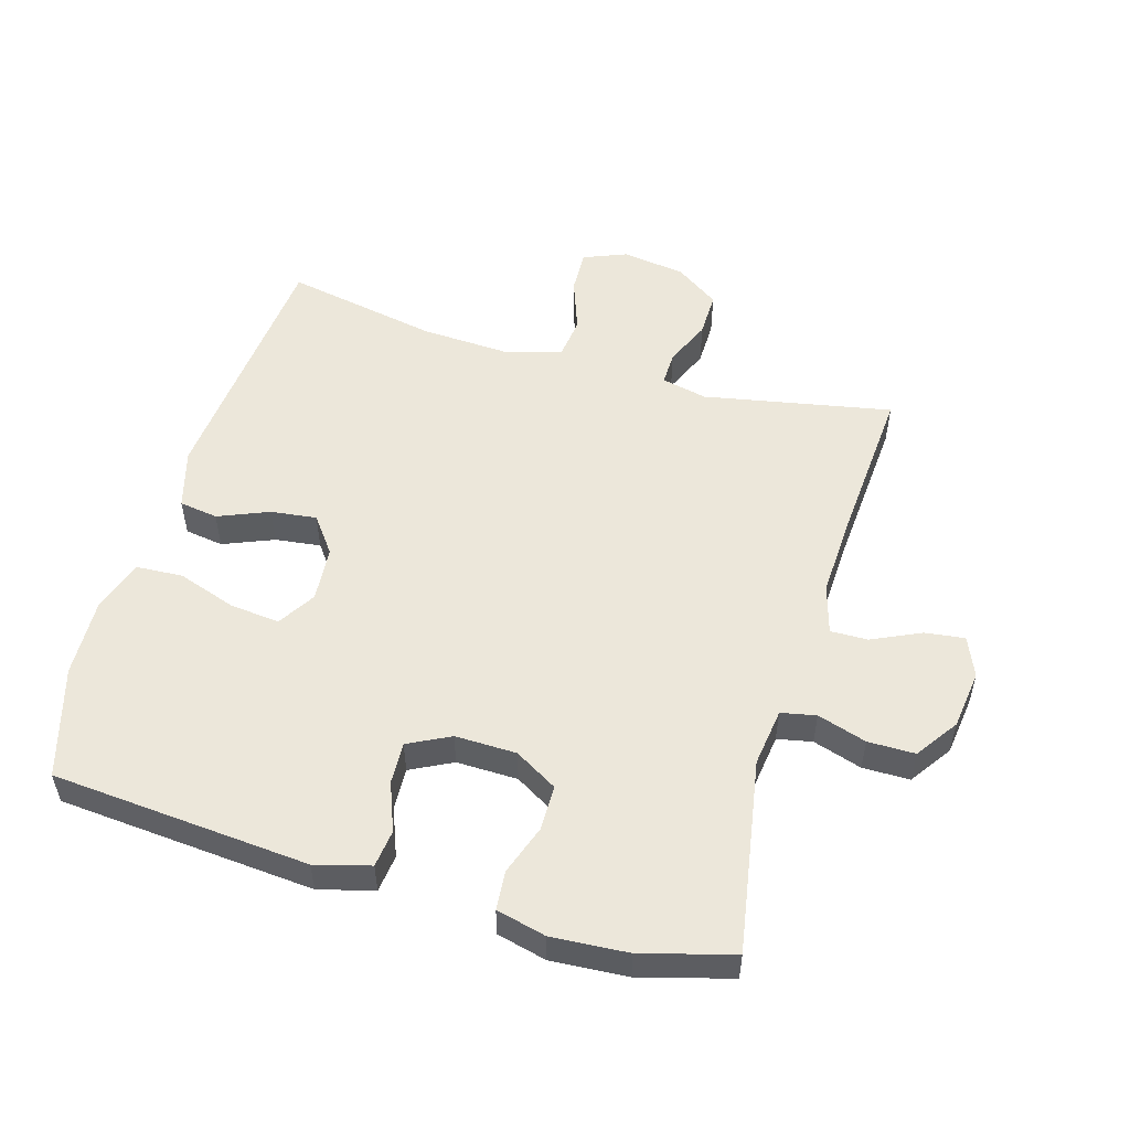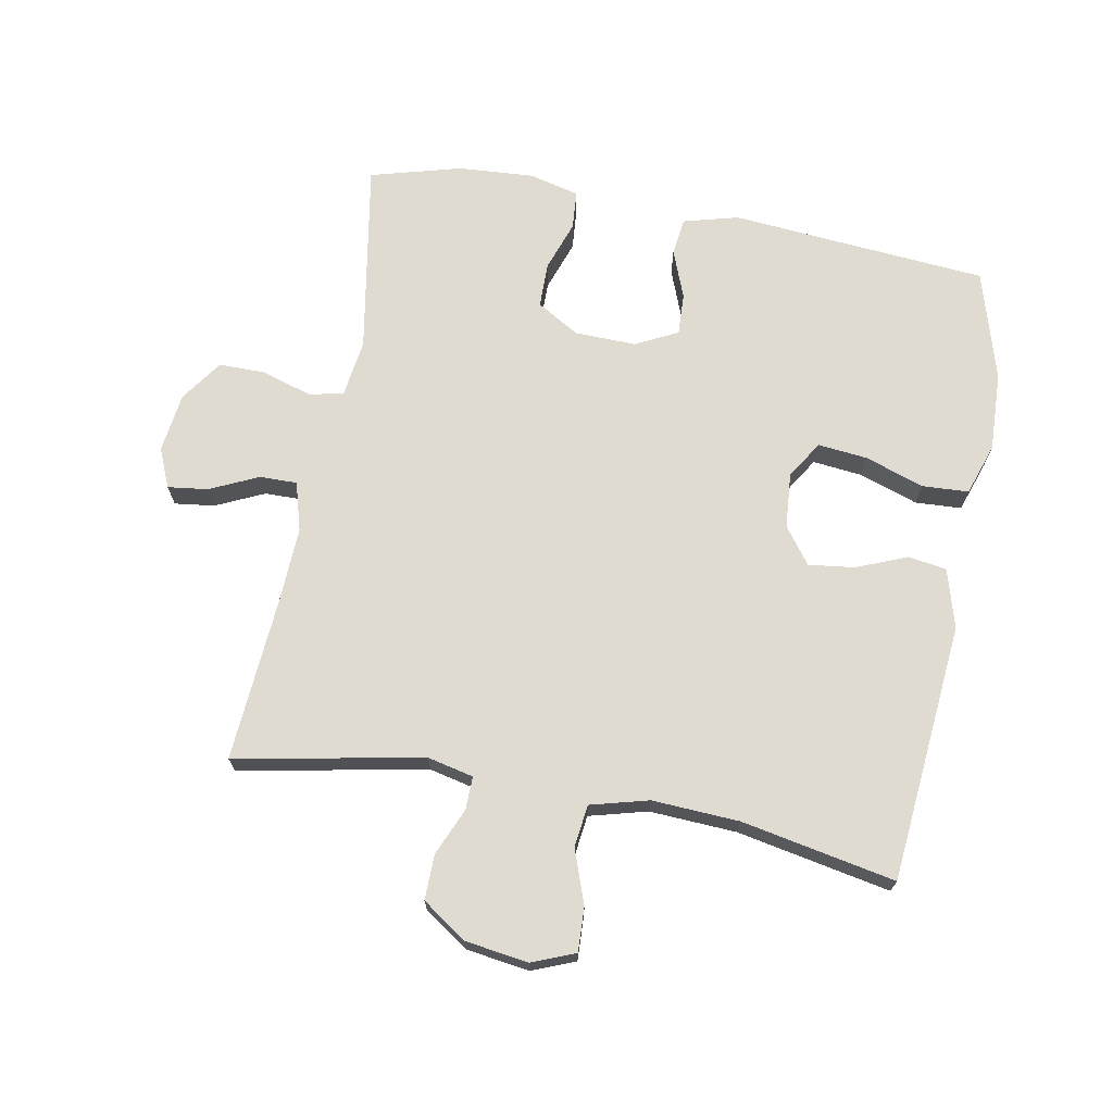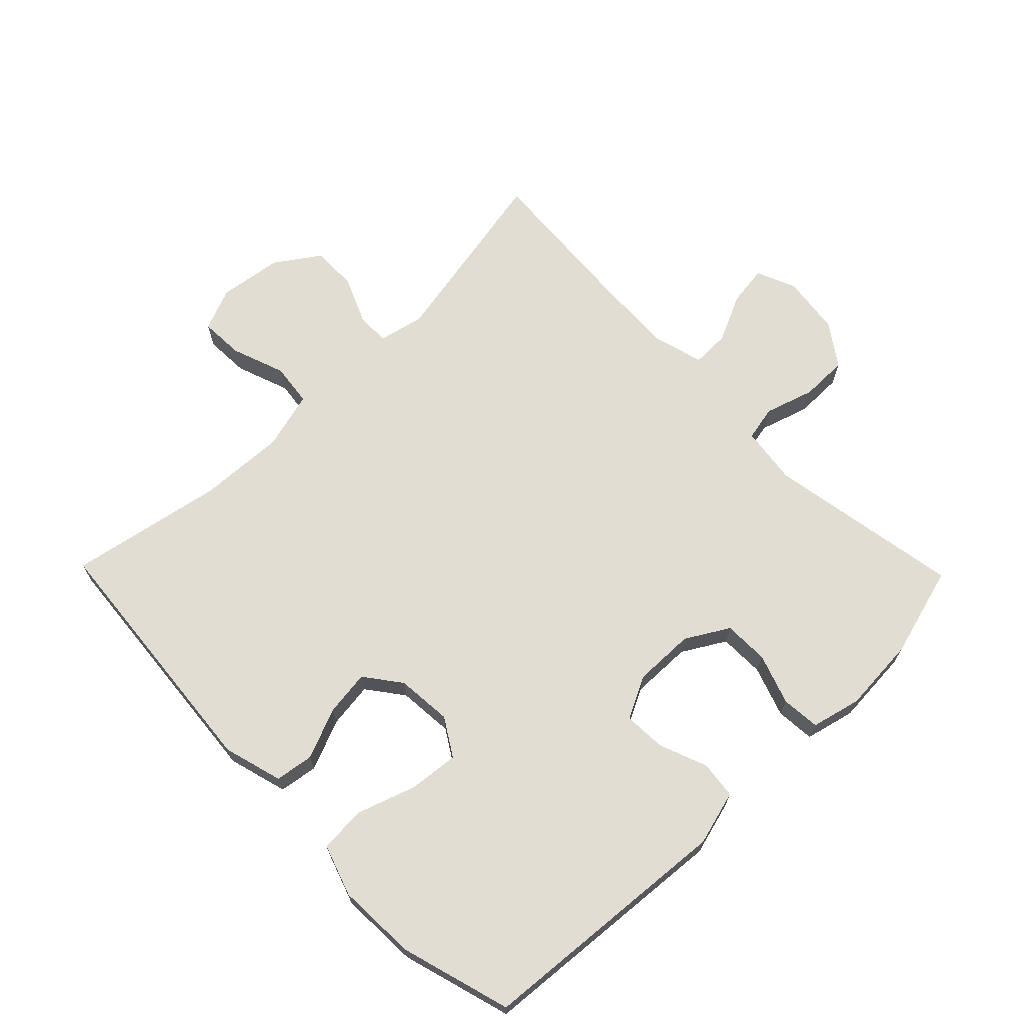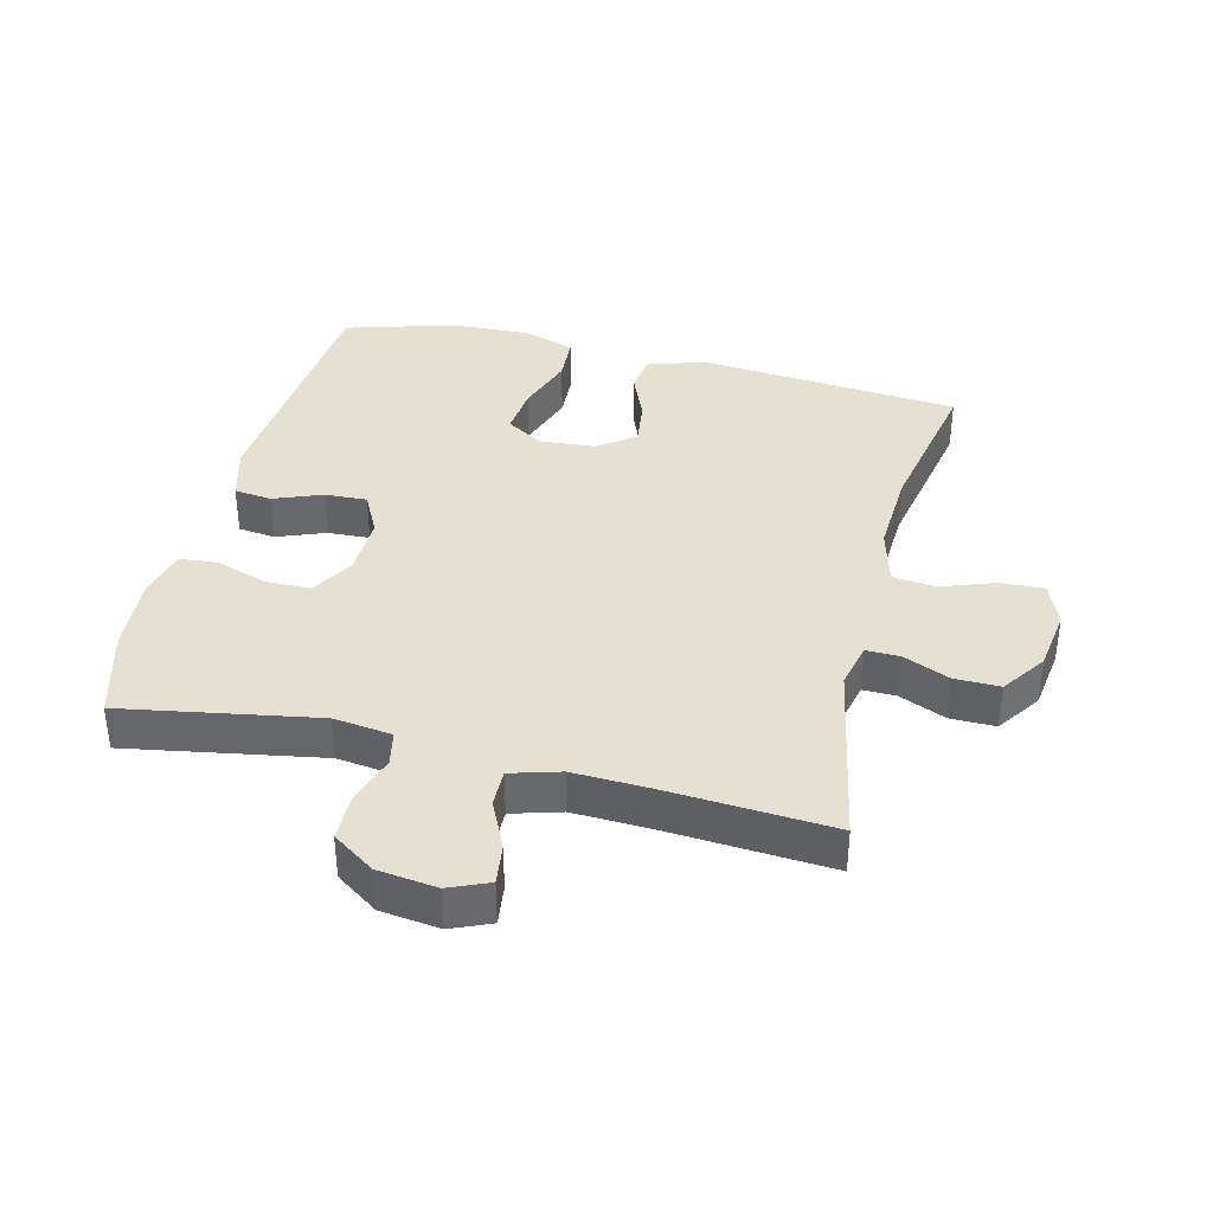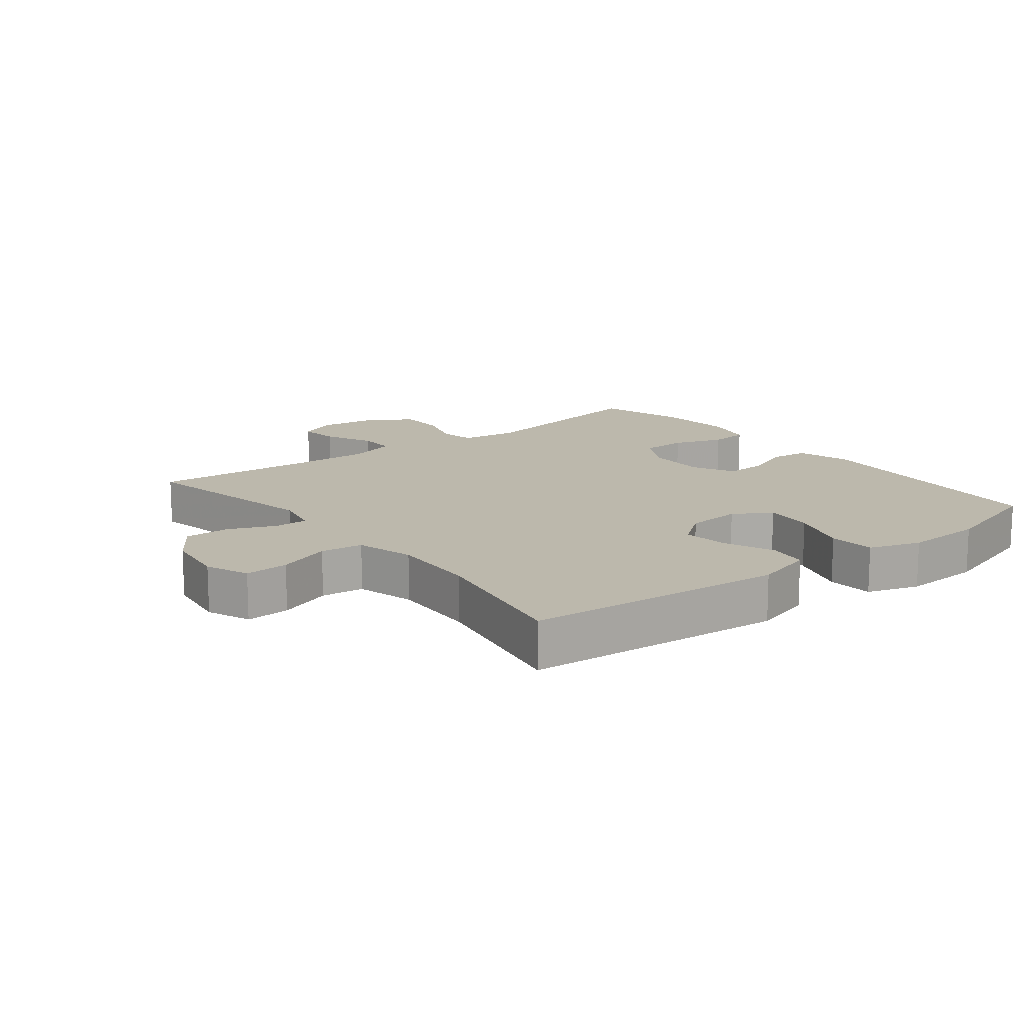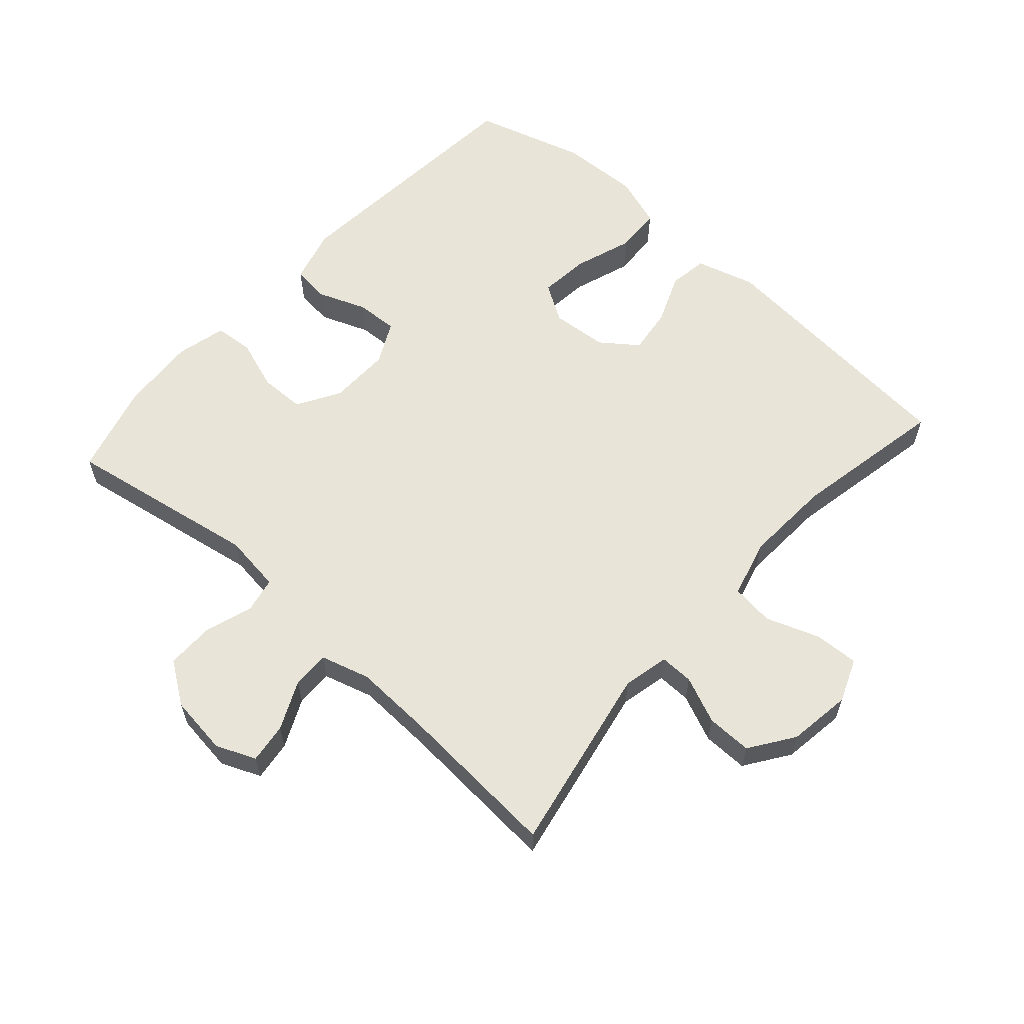
<metadata>
{"format":"obj","ext":"obj","renderer":"f3d","projection":"perspective","resolution":1024,"background":"white","views":[{"elev":53.0,"azim":16.3,"up":"+Y"},{"elev":70.0,"azim":-169.4,"up":"+Y"},{"elev":68.3,"azim":-44.3,"up":"+Y"},{"elev":37.6,"azim":103.8,"up":"+Y"},{"elev":14.6,"azim":-128.3,"up":"+Y"},{"elev":60.1,"azim":131.8,"up":"+Y"}]}
</metadata>
<code>
v -0.5 0.07 0.5
v -0.101 0.07 0.533
v -0.016 0.07 0.51
v -0.009 0.07 0.452
v -0.038 0.07 0.377
v -0.041 0.07 0.312
v 0.024 0.07 0.279
v 0.119 0.07 0.281
v 0.185 0.07 0.32
v 0.186 0.07 0.39
v 0.159 0.07 0.468
v 0.164 0.07 0.528
v 0.241 0.07 0.547
v 0.359 0.07 0.539
v 0.5 0.07 0.5
v 0.448 0.07 0.2
v 0.46 0.07 0.11
v 0.514 0.07 0.099
v 0.59 0.07 0.123
v 0.663 0.07 0.123
v 0.708 0.07 0.058
v 0.72 0.07 -0.034
v 0.694 0.07 -0.095
v 0.632 0.07 -0.087
v 0.557 0.07 -0.052
v 0.499 0.07 -0.051
v 0.477 0.07 -0.127
v 0.482 0.07 -0.247
v 0.5 0.07 -0.5
v 0.209 0.07 -0.444
v 0.138 0.07 -0.46
v 0.139 0.07 -0.512
v 0.17 0.07 -0.584
v 0.171 0.07 -0.654
v 0.103 0.07 -0.701
v 0.005 0.07 -0.715
v -0.062 0.07 -0.688
v -0.059 0.07 -0.62
v -0.029 0.07 -0.537
v -0.037 0.07 -0.471
v -0.127 0.07 -0.447
v -0.262 0.07 -0.454
v -0.5 0.07 -0.5
v -0.536 0.07 -0.099
v -0.51 0.07 -0.007
v -0.45 0.07 0.002
v -0.372 0.07 -0.03
v -0.301 0.07 -0.039
v -0.259 0.07 0.017
v -0.252 0.07 0.103
v -0.288 0.07 0.161
v -0.365 0.07 0.153
v -0.456 0.07 0.122
v -0.528 0.07 0.126
v -0.555 0.07 0.206
v -0.55 0.07 0.329
v -0.5 0 0.5
v -0.101 0 0.533
v -0.016 0 0.51
v -0.009 0 0.452
v -0.038 0 0.377
v -0.041 0 0.312
v 0.024 0 0.279
v 0.119 0 0.281
v 0.185 0 0.32
v 0.186 0 0.39
v 0.159 0 0.468
v 0.164 0 0.528
v 0.241 0 0.547
v 0.359 0 0.539
v 0.5 0 0.5
v 0.448 0 0.2
v 0.46 0 0.11
v 0.514 0 0.099
v 0.59 0 0.123
v 0.663 0 0.123
v 0.708 0 0.058
v 0.72 0 -0.034
v 0.694 0 -0.095
v 0.632 0 -0.087
v 0.557 0 -0.052
v 0.499 0 -0.051
v 0.477 0 -0.127
v 0.482 0 -0.247
v 0.5 0 -0.5
v 0.209 0 -0.444
v 0.138 0 -0.46
v 0.139 0 -0.512
v 0.17 0 -0.584
v 0.171 0 -0.654
v 0.103 0 -0.701
v 0.005 0 -0.715
v -0.062 0 -0.688
v -0.059 0 -0.62
v -0.029 0 -0.537
v -0.037 0 -0.471
v -0.127 0 -0.447
v -0.262 0 -0.454
v -0.5 0 -0.5
v -0.536 0 -0.099
v -0.51 0 -0.007
v -0.45 0 0.002
v -0.372 0 -0.03
v -0.301 0 -0.039
v -0.259 0 0.017
v -0.252 0 0.103
v -0.288 0 0.161
v -0.365 0 0.153
v -0.456 0 0.122
v -0.528 0 0.126
v -0.555 0 0.206
v -0.55 0 0.329
f 52 53 54 55
f 51 52 55 56
f 44 45 46 47
f 42 43 44 47
f 41 42 47 48
f 40 41 48 49
f 36 37 38 39
f 36 39 40
f 35 36 40
f 32 33 34 35
f 31 32 35 40
f 30 31 40 49
f 28 29 30 49
f 22 23 24 25
f 22 25 26
f 21 22 26
f 18 19 20 21
f 17 18 21 26
f 13 14 15 16
f 13 16 17
f 10 11 12 13
f 9 10 13 17
f 8 9 17 26
f 2 3 4 5
f 2 5 6
f 51 56 1 2
f 50 51 2 6
f 27 28 49 50
f 27 50 6 7
f 7 8 26 27
f 111 110 109 108
f 112 111 108 107
f 103 102 101 100
f 103 100 99 98
f 104 103 98 97
f 105 104 97 96
f 95 94 93 92
f 96 95 92
f 96 92 91
f 91 90 89 88
f 96 91 88 87
f 105 96 87 86
f 105 86 85 84
f 81 80 79 78
f 82 81 78
f 82 78 77
f 77 76 75 74
f 82 77 74 73
f 72 71 70 69
f 73 72 69
f 69 68 67 66
f 73 69 66 65
f 82 73 65 64
f 61 60 59 58
f 62 61 58
f 58 57 112 107
f 62 58 107 106
f 106 105 84 83
f 63 62 106 83
f 83 82 64 63
f 1 57 58 2
f 2 58 59 3
f 3 59 60 4
f 4 60 61 5
f 5 61 62 6
f 6 62 63 7
f 7 63 64 8
f 8 64 65 9
f 9 65 66 10
f 10 66 67 11
f 11 67 68 12
f 12 68 69 13
f 13 69 70 14
f 14 70 71 15
f 15 71 72 16
f 16 72 73 17
f 17 73 74 18
f 18 74 75 19
f 19 75 76 20
f 20 76 77 21
f 21 77 78 22
f 22 78 79 23
f 23 79 80 24
f 24 80 81 25
f 25 81 82 26
f 26 82 83 27
f 27 83 84 28
f 28 84 85 29
f 29 85 86 30
f 30 86 87 31
f 31 87 88 32
f 32 88 89 33
f 33 89 90 34
f 34 90 91 35
f 35 91 92 36
f 36 92 93 37
f 37 93 94 38
f 38 94 95 39
f 39 95 96 40
f 40 96 97 41
f 41 97 98 42
f 42 98 99 43
f 43 99 100 44
f 44 100 101 45
f 45 101 102 46
f 46 102 103 47
f 47 103 104 48
f 48 104 105 49
f 49 105 106 50
f 50 106 107 51
f 51 107 108 52
f 52 108 109 53
f 53 109 110 54
f 54 110 111 55
f 55 111 112 56
f 56 112 57 1

</code>
